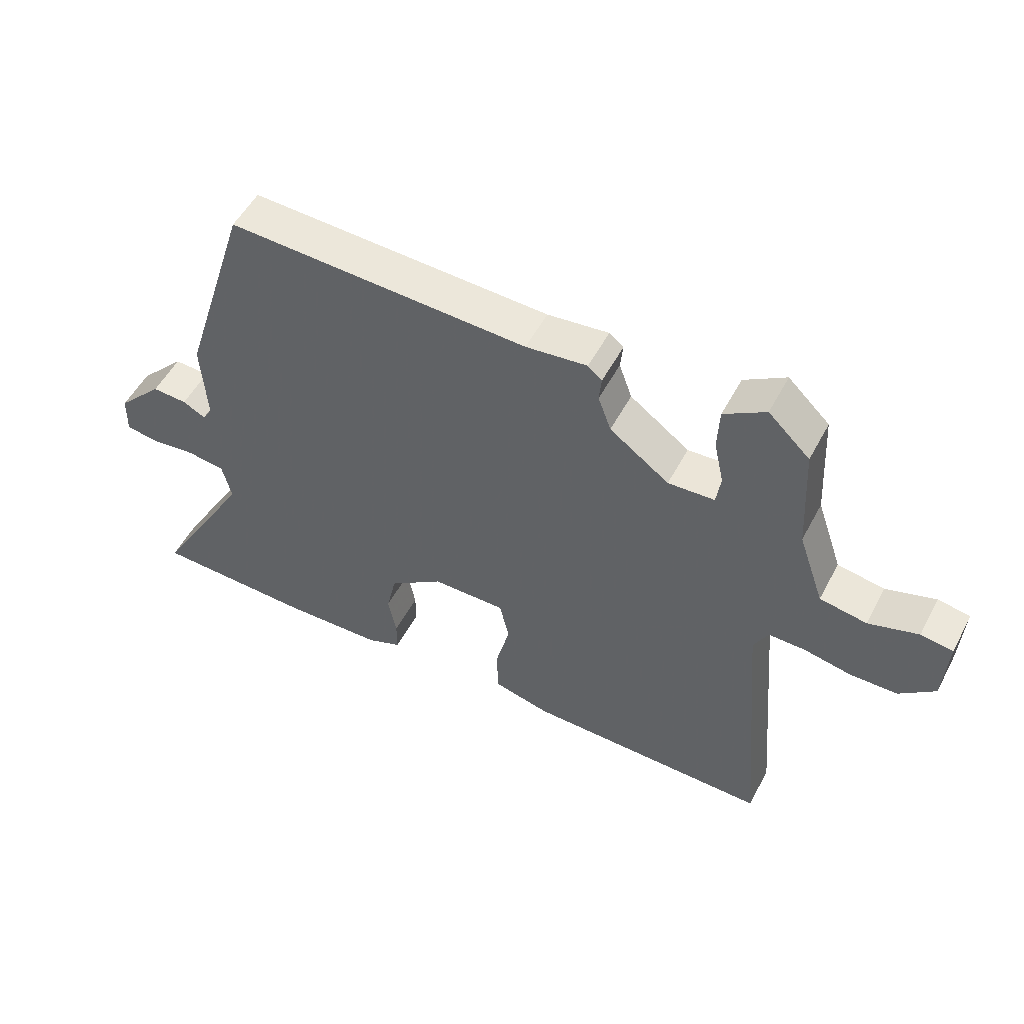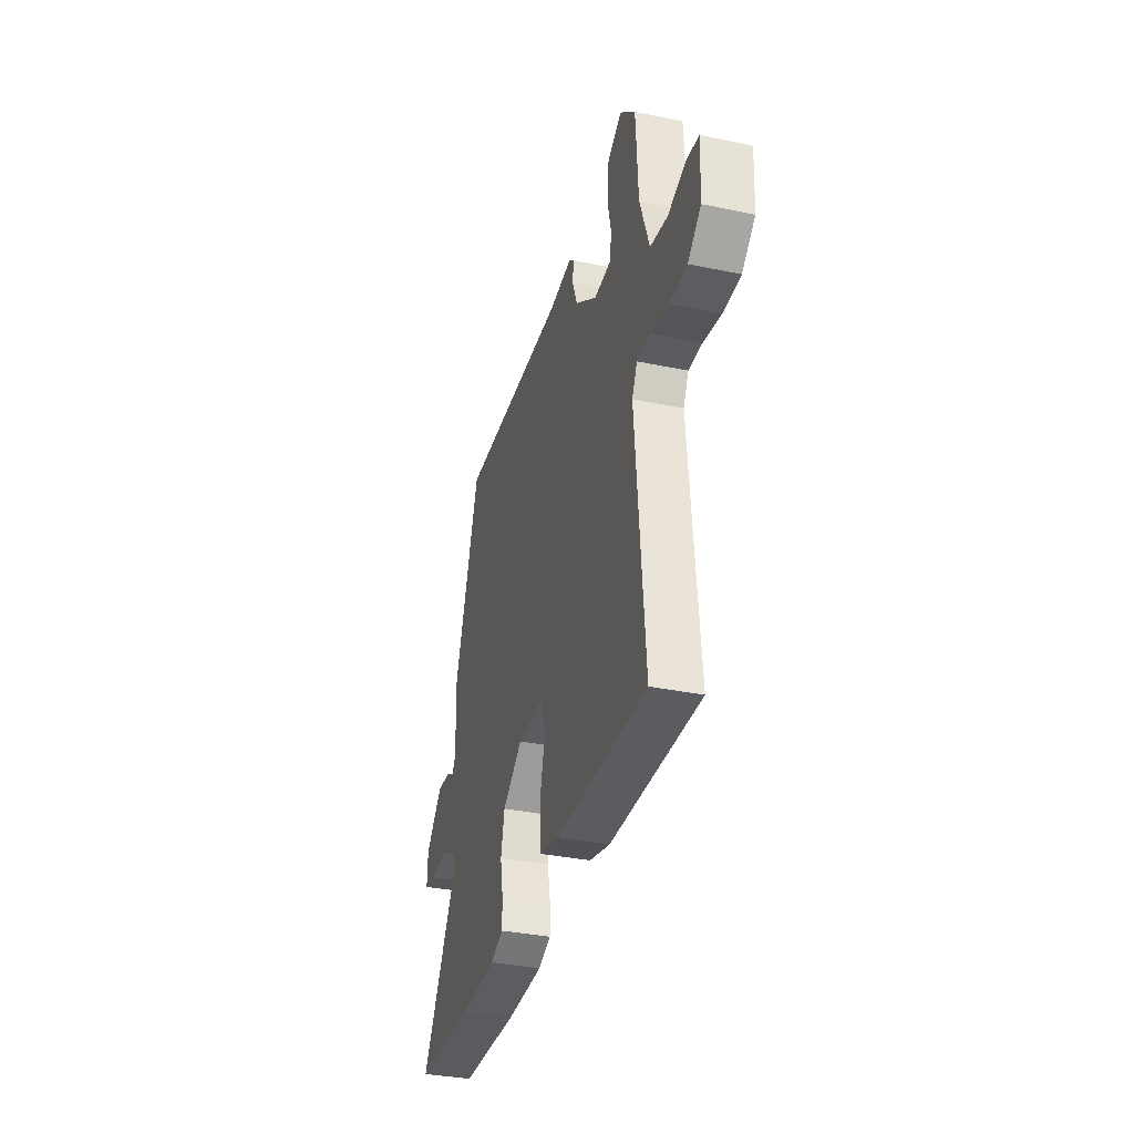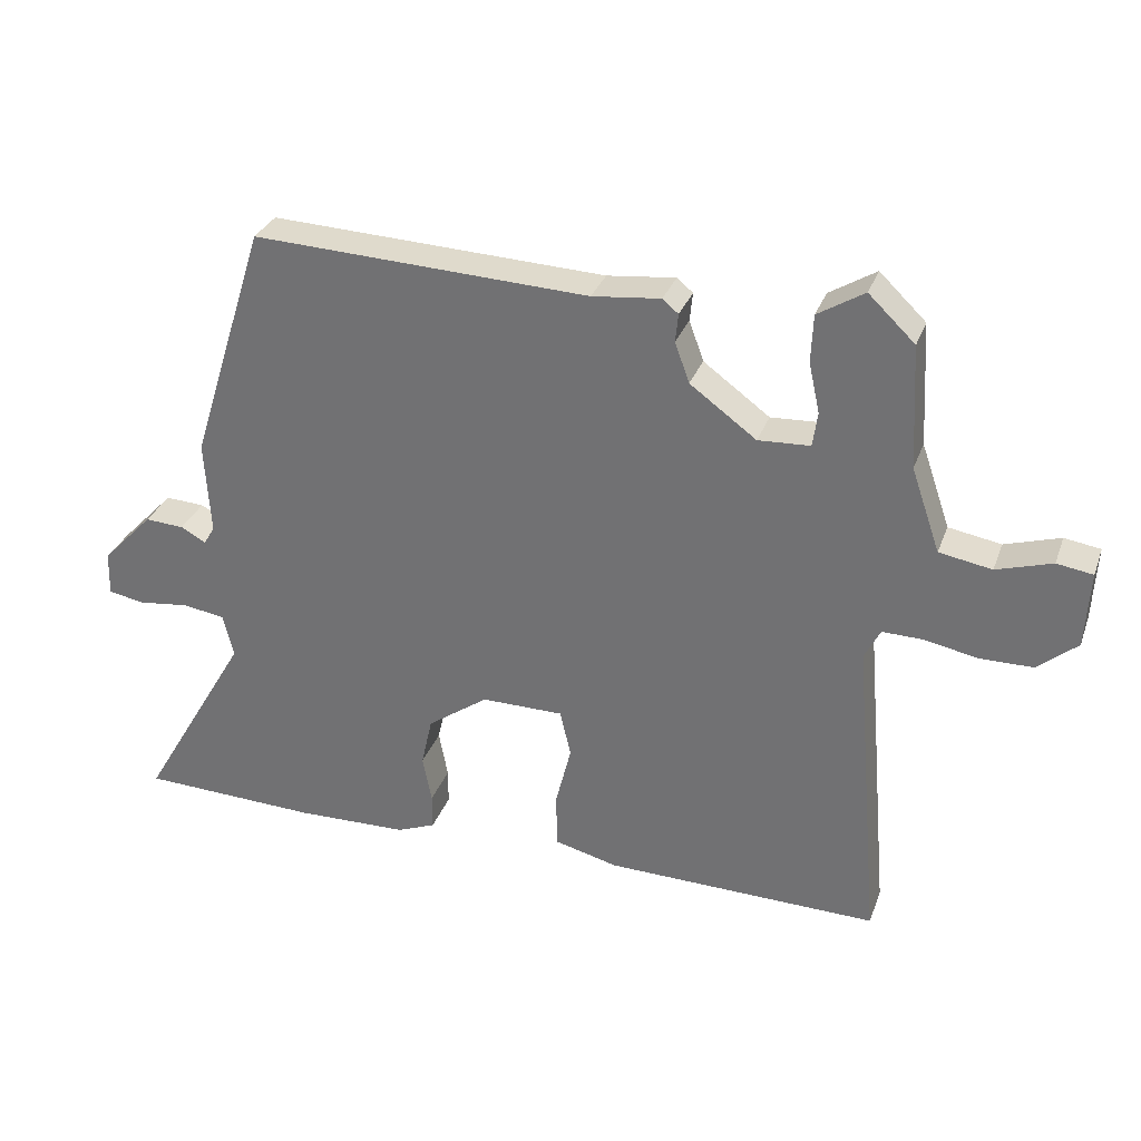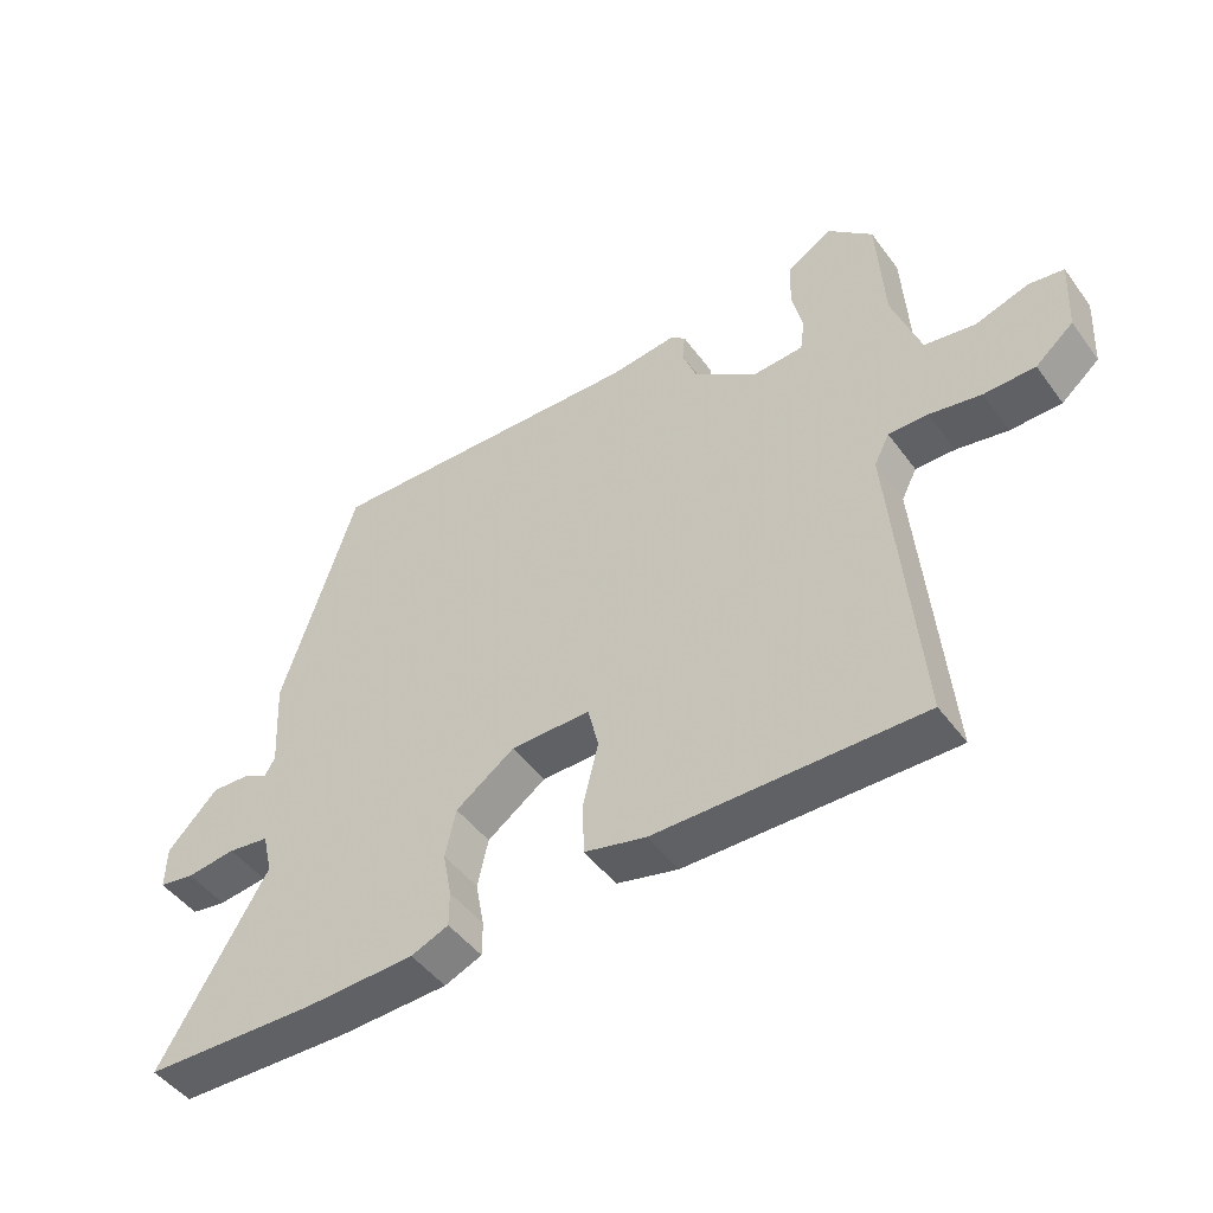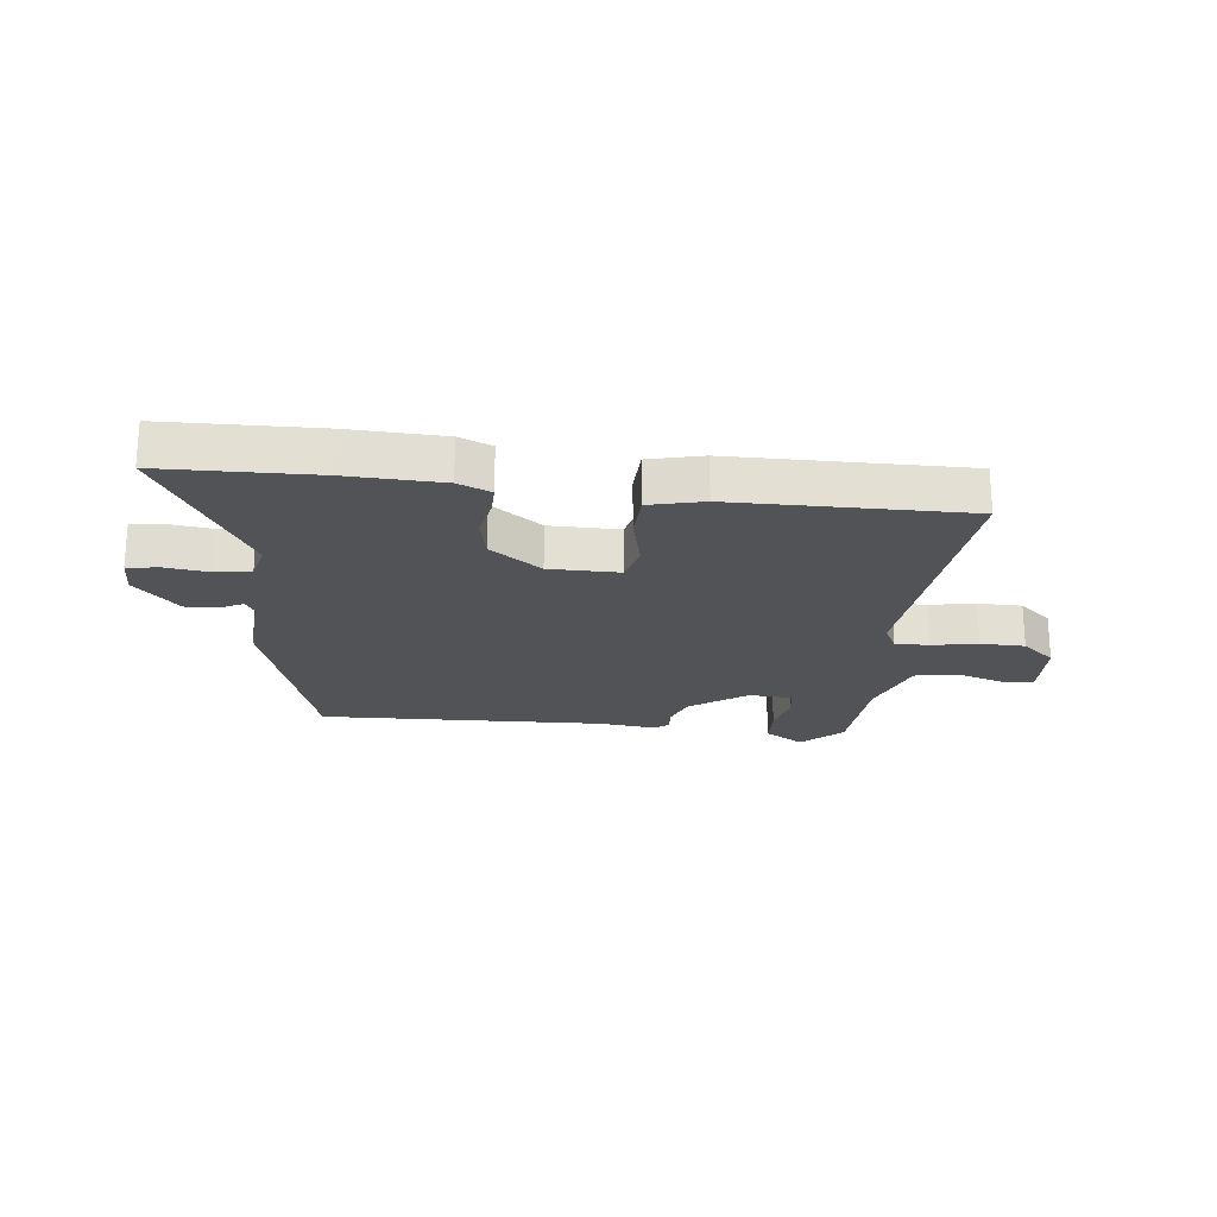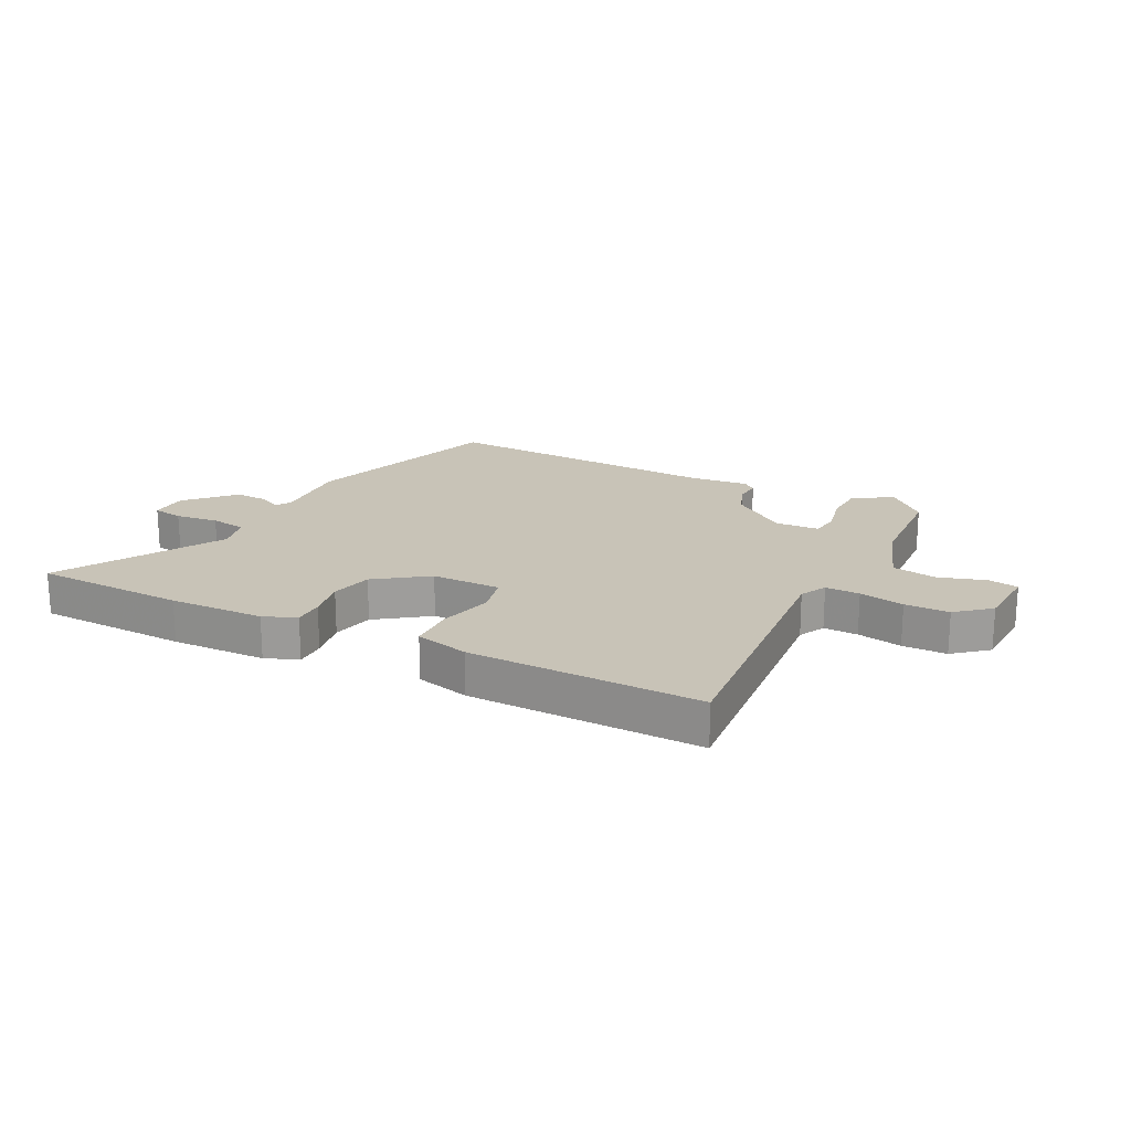
<metadata>
{"format":"obj","ext":"obj","renderer":"f3d","projection":"perspective","resolution":1024,"background":"white","views":[{"elev":52.7,"azim":-152.6,"up":"+Z"},{"elev":-34.7,"azim":-105.6,"up":"+Z"},{"elev":31.2,"azim":-161.7,"up":"+Z"},{"elev":-47.5,"azim":-145.5,"up":"+Z"},{"elev":-22.1,"azim":173.2,"up":"+Y"},{"elev":19.8,"azim":-153.0,"up":"+Y"}]}
</metadata>
<code>
v -0.503 0.07 -0.487
v -0.463 0.07 -0.026
v -0.486 0.07 0.019
v -0.545 0.07 0.018
v -0.622 0.07 0.003
v -0.698 0.07 0.004
v -0.755 0.07 0.052
v -0.761 0.07 0.163
v -0.709 0.07 0.171
v -0.629 0.07 0.146
v -0.553 0.07 0.159
v -0.511 0.07 0.28
v -0.501 0.07 0.458
v -0.434 0.07 0.522
v -0.367 0.07 0.481
v -0.364 0.07 0.412
v -0.38 0.07 0.34
v -0.373 0.07 0.29
v -0.298 0.07 0.286
v -0.202 0.07 0.356
v -0.181 0.07 0.414
v -0.185 0.07 0.455
v -0.162 0.07 0.474
v -0.063 0.07 0.463
v 0.424 0.07 0.483
v 0.535 0.07 0.135
v 0.527 0.07 -0.002
v 0.543 0.07 -0.029
v 0.58 0.07 -0.009
v 0.637 0.07 -0.006
v 0.712 0.07 -0.084
v 0.714 0.07 -0.149
v 0.661 0.07 -0.158
v 0.587 0.07 -0.149
v 0.525 0.07 -0.158
v 0.51 0.07 -0.221
v 0.67 0.07 -0.495
v 0.41 0.07 -0.503
v 0.247 0.07 -0.498
v 0.191 0.07 -0.475
v 0.191 0.07 -0.423
v 0.204 0.07 -0.354
v 0.188 0.07 -0.282
v 0.1 0.07 -0.219
v -0.019 0.07 -0.219
v -0.035 0.07 -0.286
v -0.012 0.07 -0.379
v -0.014 0.07 -0.458
v -0.106 0.07 -0.481
v -0.503 0 -0.487
v -0.463 0 -0.026
v -0.486 0 0.019
v -0.545 0 0.018
v -0.622 0 0.003
v -0.698 0 0.004
v -0.755 0 0.052
v -0.761 0 0.163
v -0.709 0 0.171
v -0.629 0 0.146
v -0.553 0 0.159
v -0.511 0 0.28
v -0.501 0 0.458
v -0.434 0 0.522
v -0.367 0 0.481
v -0.364 0 0.412
v -0.38 0 0.34
v -0.373 0 0.29
v -0.298 0 0.286
v -0.202 0 0.356
v -0.181 0 0.414
v -0.185 0 0.455
v -0.162 0 0.474
v -0.063 0 0.463
v 0.424 0 0.483
v 0.535 0 0.135
v 0.527 0 -0.002
v 0.543 0 -0.029
v 0.58 0 -0.009
v 0.637 0 -0.006
v 0.712 0 -0.084
v 0.714 0 -0.149
v 0.661 0 -0.158
v 0.587 0 -0.149
v 0.525 0 -0.158
v 0.51 0 -0.221
v 0.67 0 -0.495
v 0.41 0 -0.503
v 0.247 0 -0.498
v 0.191 0 -0.475
v 0.191 0 -0.423
v 0.204 0 -0.354
v 0.188 0 -0.282
v 0.1 0 -0.219
v -0.019 0 -0.219
v -0.035 0 -0.286
v -0.012 0 -0.379
v -0.014 0 -0.458
v -0.106 0 -0.481
f 49 1 2
f 48 49 2
f 47 48 2
f 46 47 2
f 45 46 2 3
f 44 45 3
f 40 41 42
f 39 40 42
f 38 39 42
f 37 38 42
f 36 37 42
f 35 36 42 43
f 32 33 34
f 31 32 34
f 30 31 34
f 29 30 34
f 28 29 34
f 27 28 34 35
f 24 25 26 27
f 35 43 44
f 27 35 44
f 24 27 44
f 23 24 44
f 22 23 44
f 21 22 44
f 15 16 17
f 14 15 17
f 13 14 17
f 12 13 17
f 11 12 17 18
f 8 9 10
f 7 8 10
f 6 7 10
f 5 6 10
f 4 5 10
f 3 4 10 11
f 11 18 19
f 3 11 19
f 44 3 19
f 44 19 20
f 20 21 44
f 51 50 98
f 51 98 97
f 51 97 96
f 51 96 95
f 52 51 95 94
f 52 94 93
f 91 90 89
f 91 89 88
f 91 88 87
f 91 87 86
f 91 86 85
f 92 91 85 84
f 83 82 81
f 83 81 80
f 83 80 79
f 83 79 78
f 83 78 77
f 84 83 77 76
f 76 75 74 73
f 93 92 84
f 93 84 76
f 93 76 73
f 93 73 72
f 93 72 71
f 93 71 70
f 66 65 64
f 66 64 63
f 66 63 62
f 66 62 61
f 67 66 61 60
f 59 58 57
f 59 57 56
f 59 56 55
f 59 55 54
f 59 54 53
f 60 59 53 52
f 68 67 60
f 68 60 52
f 68 52 93
f 69 68 93
f 93 70 69
f 1 50 51 2
f 2 51 52 3
f 3 52 53 4
f 4 53 54 5
f 5 54 55 6
f 6 55 56 7
f 7 56 57 8
f 8 57 58 9
f 9 58 59 10
f 10 59 60 11
f 11 60 61 12
f 12 61 62 13
f 13 62 63 14
f 14 63 64 15
f 15 64 65 16
f 16 65 66 17
f 17 66 67 18
f 18 67 68 19
f 19 68 69 20
f 20 69 70 21
f 21 70 71 22
f 22 71 72 23
f 23 72 73 24
f 24 73 74 25
f 25 74 75 26
f 26 75 76 27
f 27 76 77 28
f 28 77 78 29
f 29 78 79 30
f 30 79 80 31
f 31 80 81 32
f 32 81 82 33
f 33 82 83 34
f 34 83 84 35
f 35 84 85 36
f 36 85 86 37
f 37 86 87 38
f 38 87 88 39
f 39 88 89 40
f 40 89 90 41
f 41 90 91 42
f 42 91 92 43
f 43 92 93 44
f 44 93 94 45
f 45 94 95 46
f 46 95 96 47
f 47 96 97 48
f 48 97 98 49
f 49 98 50 1

</code>
